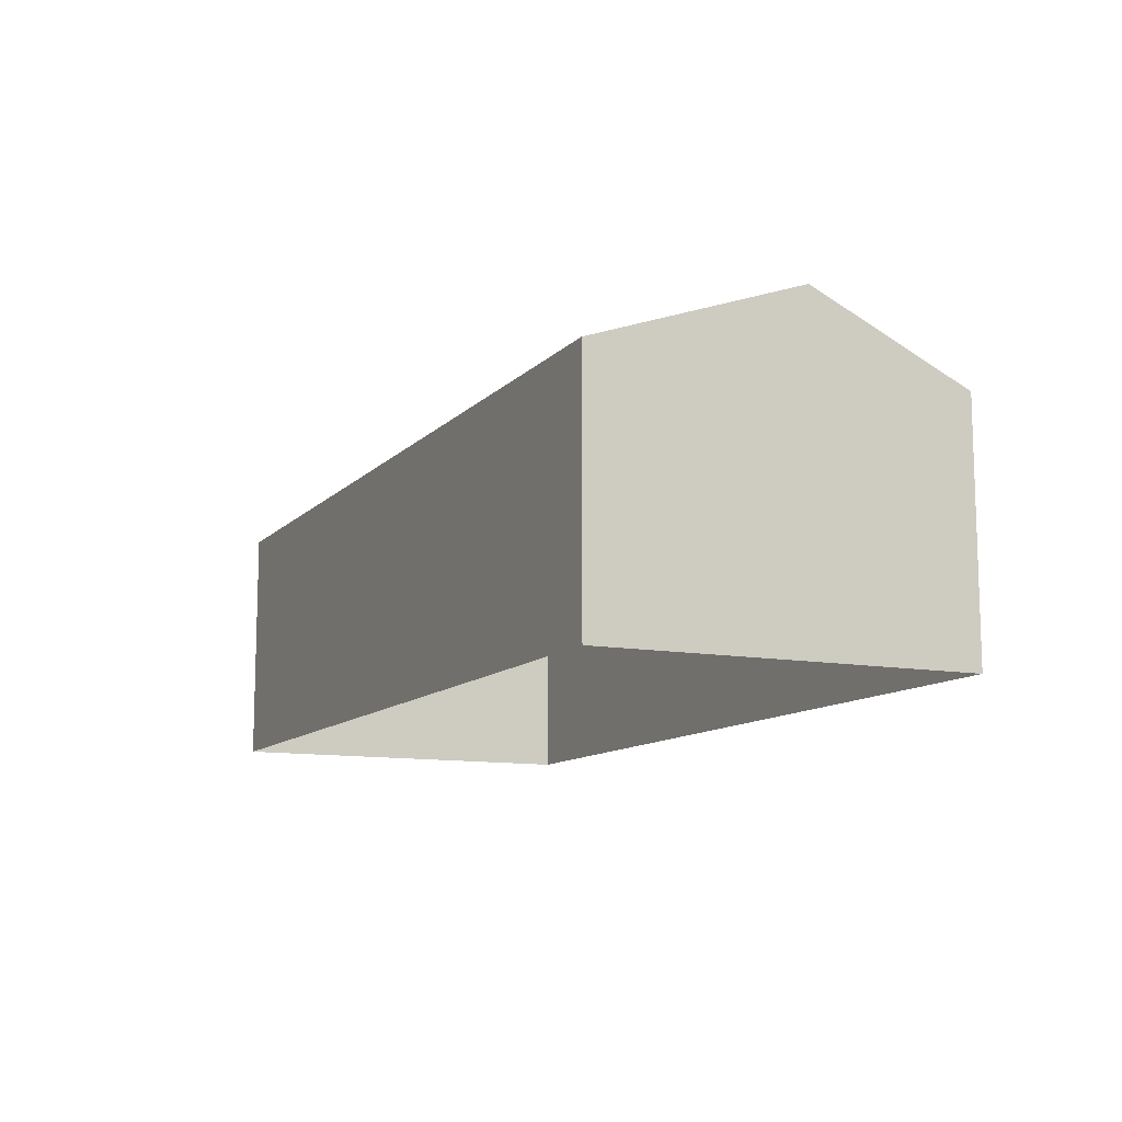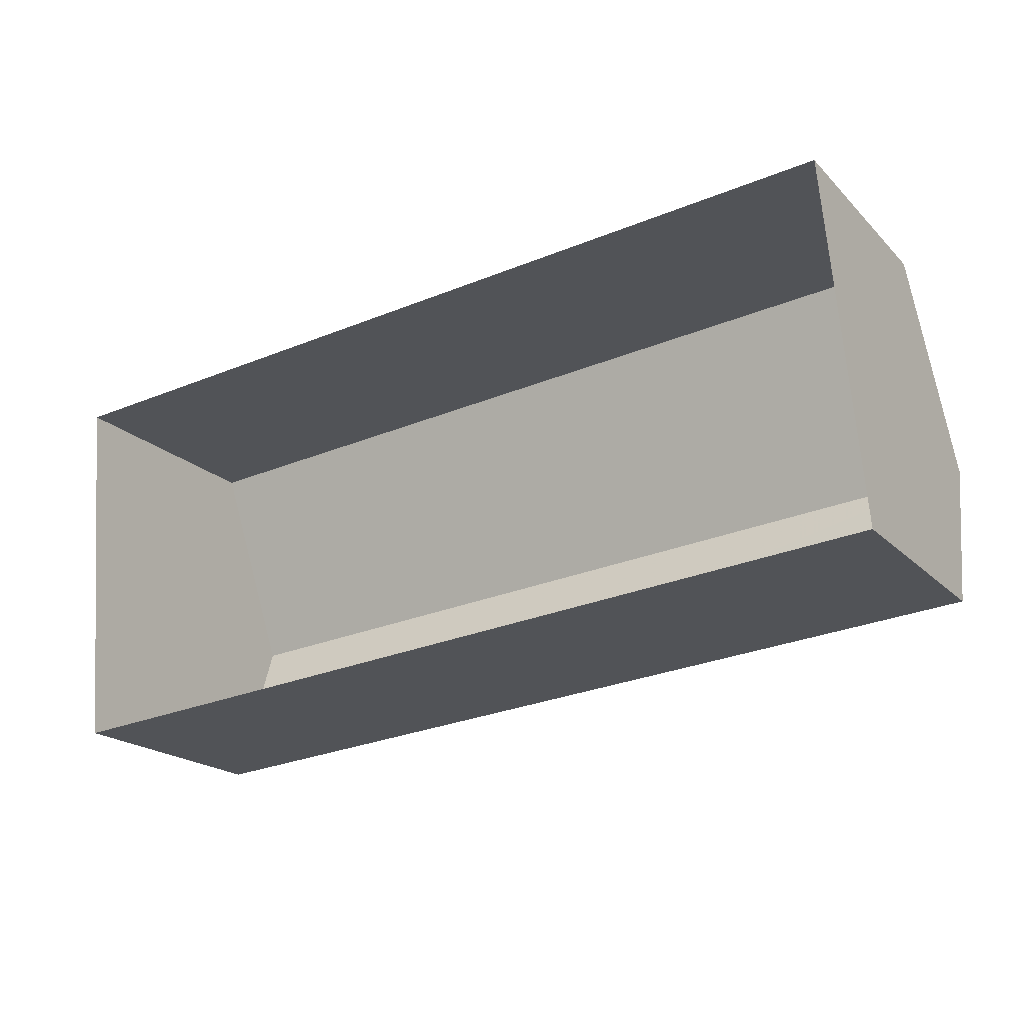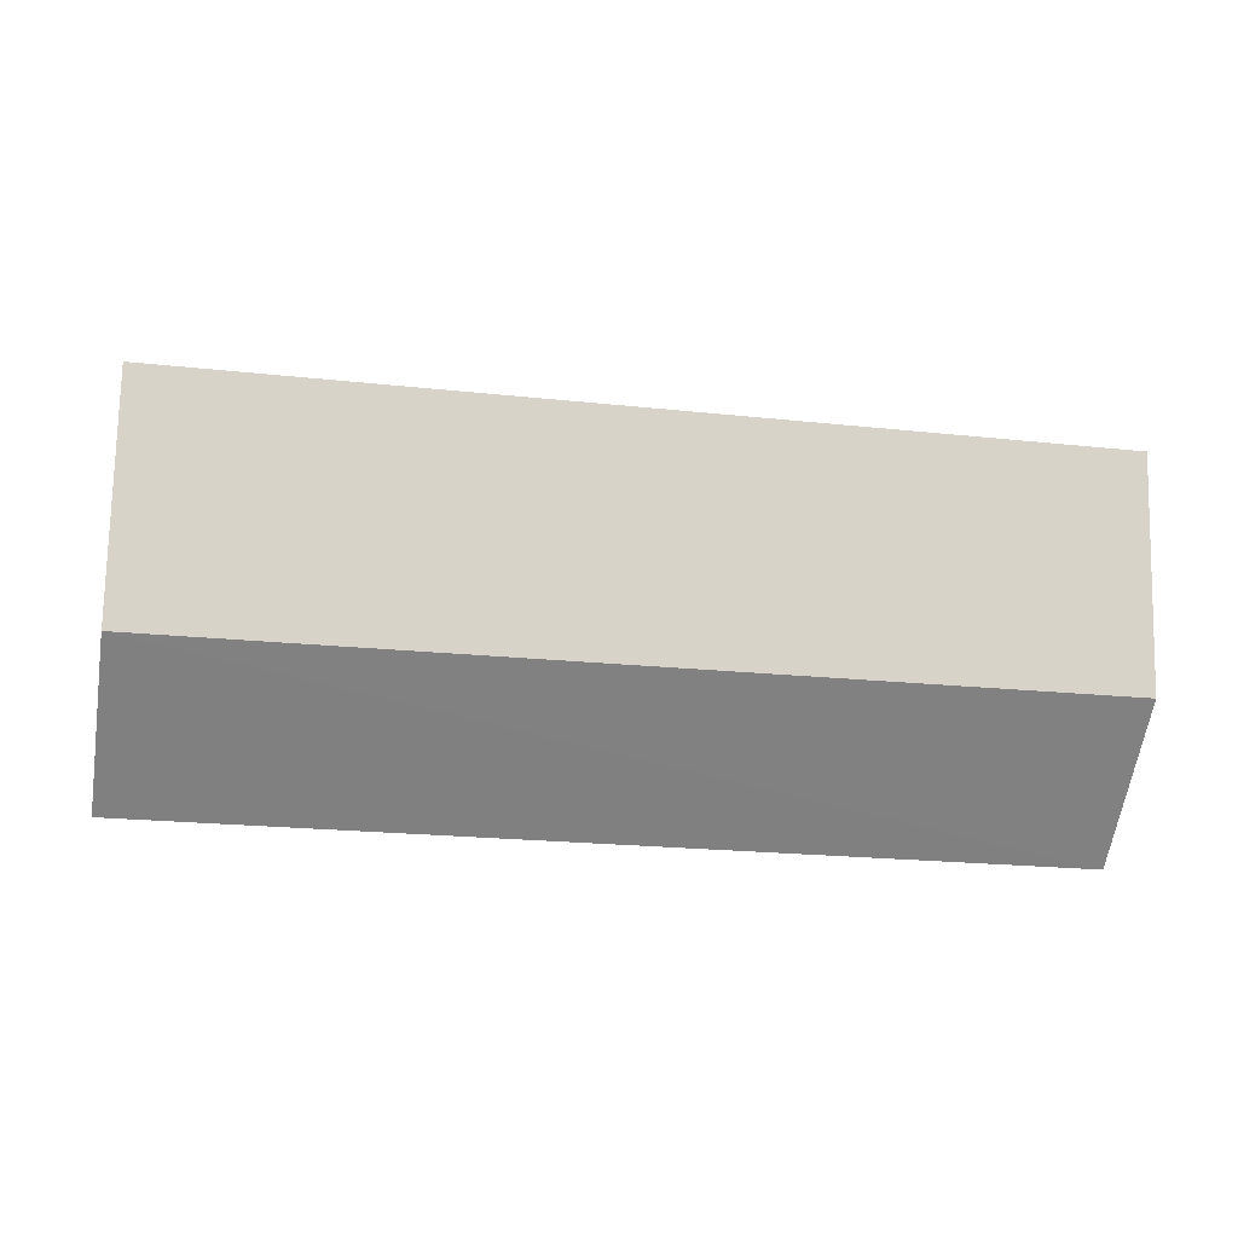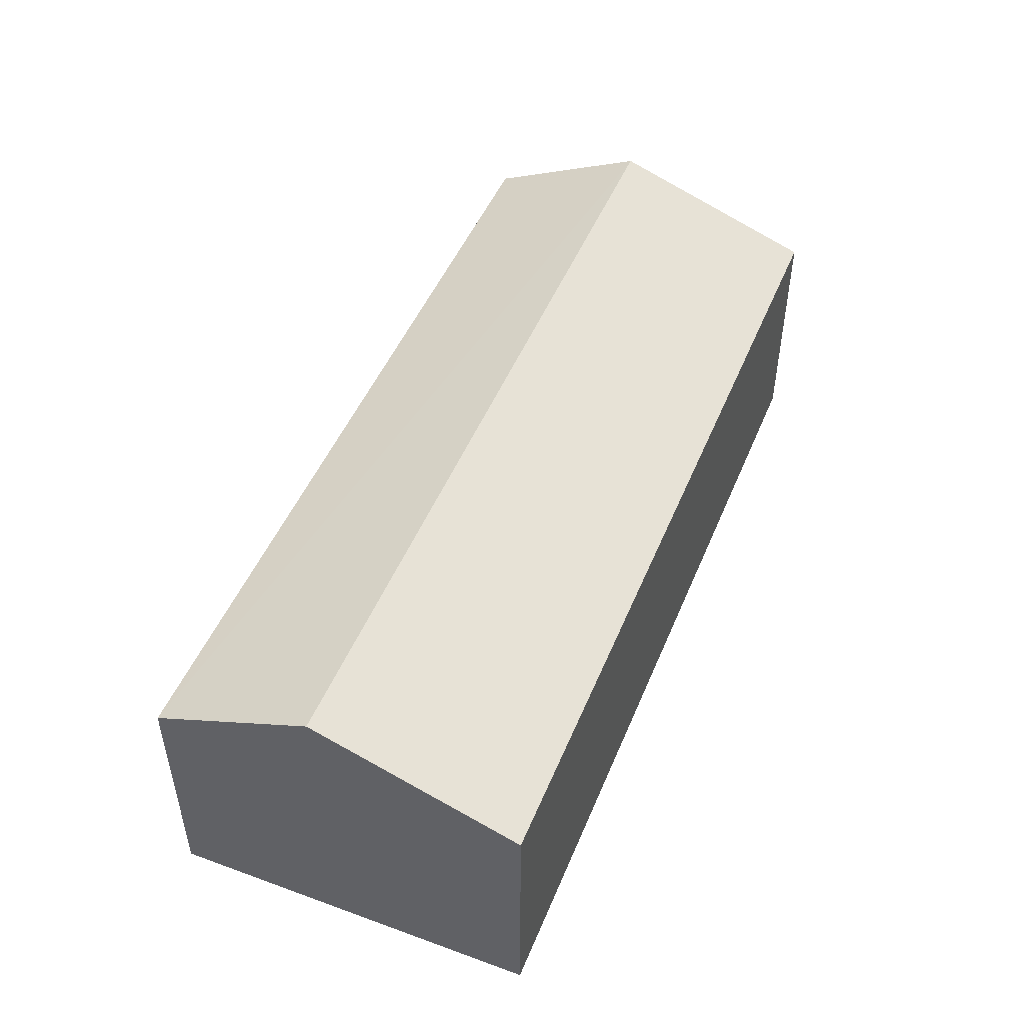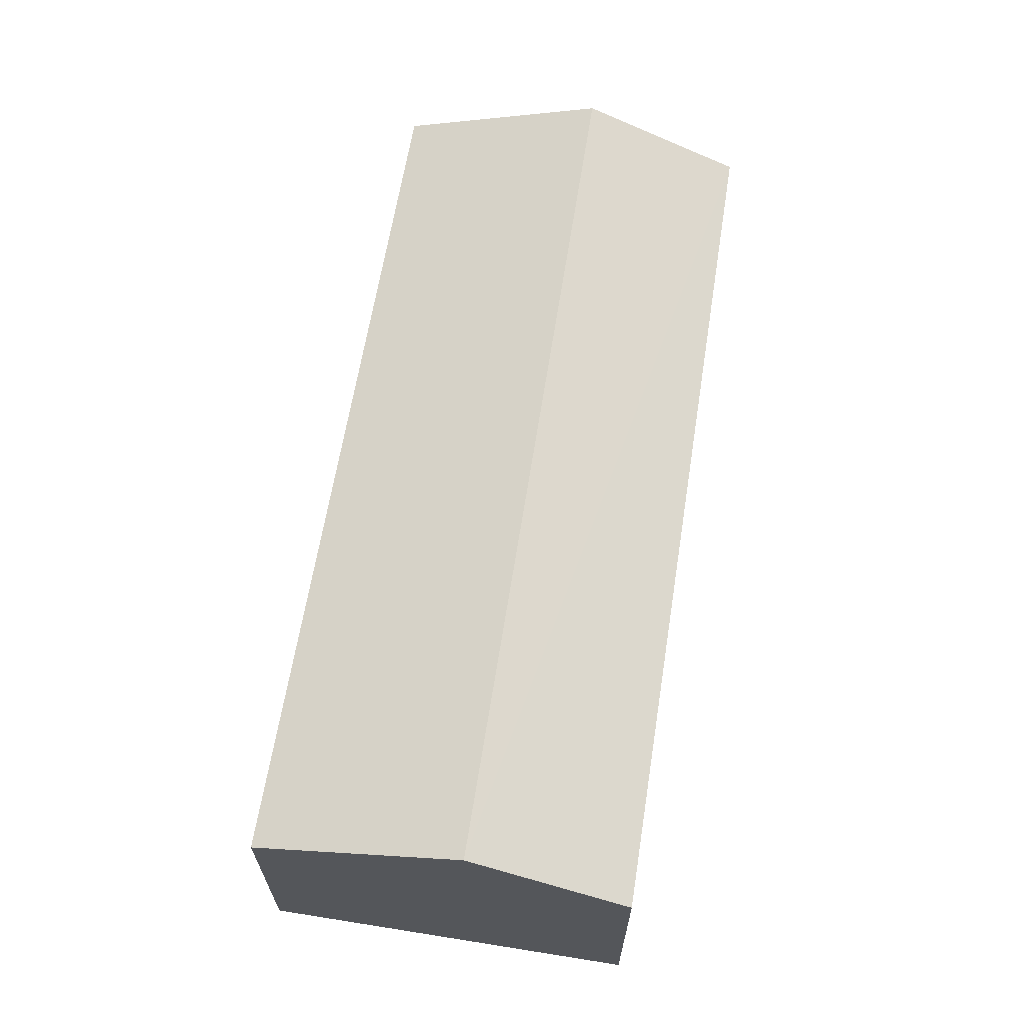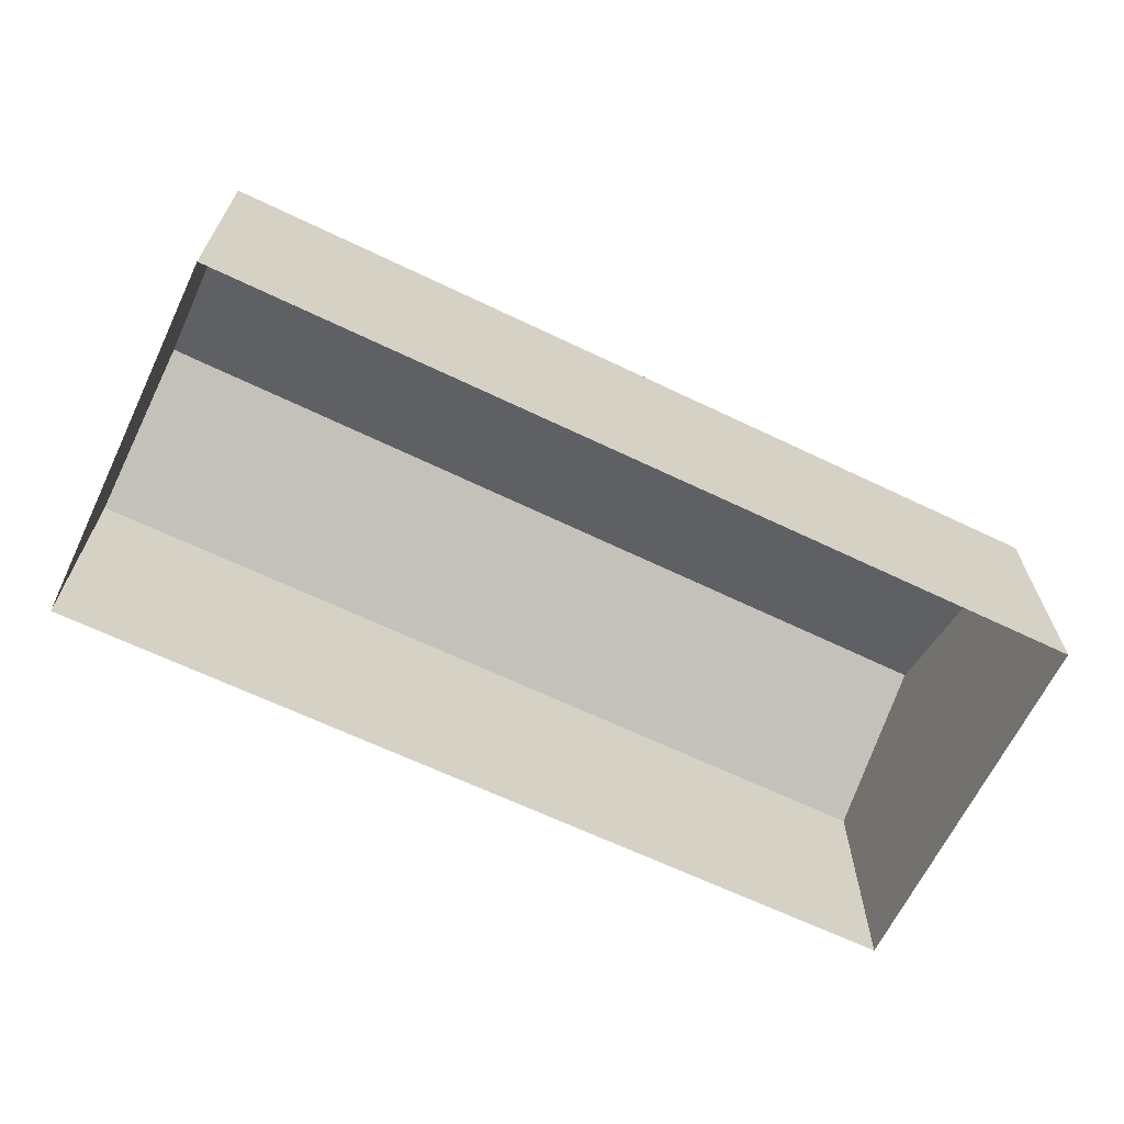
<metadata>
{"format":"obj","ext":"obj","renderer":"f3d","projection":"perspective","resolution":1024,"background":"white","views":[{"elev":-11.2,"azim":-119.9,"up":"+Z"},{"elev":-19.7,"azim":-149.6,"up":"+Y"},{"elev":5.6,"azim":-10.2,"up":"+Y"},{"elev":48.5,"azim":107.0,"up":"+Z"},{"elev":63.8,"azim":-85.9,"up":"+Z"},{"elev":-65.4,"azim":149.3,"up":"+Z"}]}
</metadata>
<code>
v -1.198e+04 -3.777e+04 14.75
v -1.199e+04 -3.776e+04 14.75
v -1.198e+04 -3.776e+04 14.75
v -1.199e+04 -3.777e+04 14.75
v -1.199e+04 -3.776e+04 17.15
v -1.198e+04 -3.777e+04 17.88
v -1.198e+04 -3.776e+04 17.15
v -1.199e+04 -3.776e+04 17.88
v -1.198e+04 -3.777e+04 17.15
v -1.199e+04 -3.777e+04 17.15
f 1 2 3
f 1 4 2
f 5 6 7
f 8 6 5
f 6 8 9
f 9 8 10
f 8 5 10
f 6 9 7
f 9 1 3
f 7 9 3
f 10 4 1
f 9 10 1
f 10 2 4
f 10 5 2
f 7 3 2
f 5 7 2

</code>
